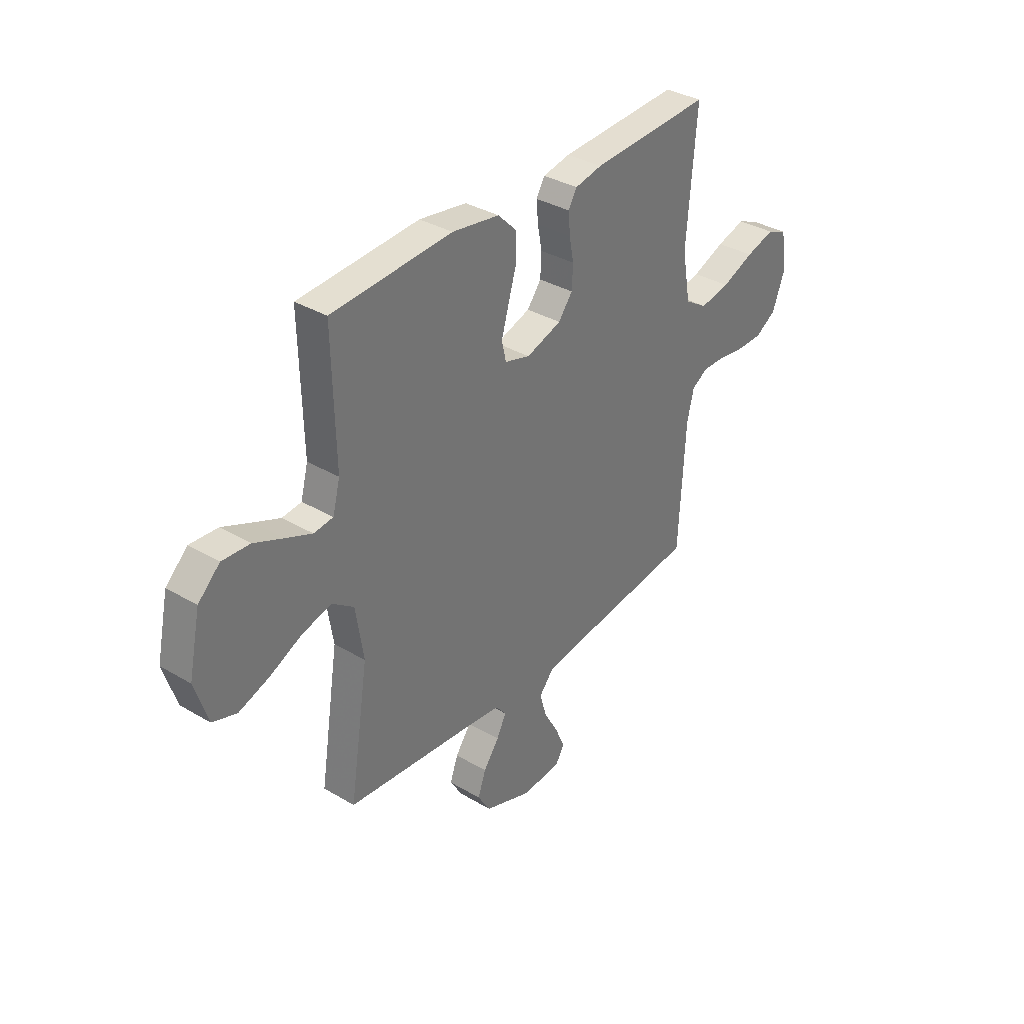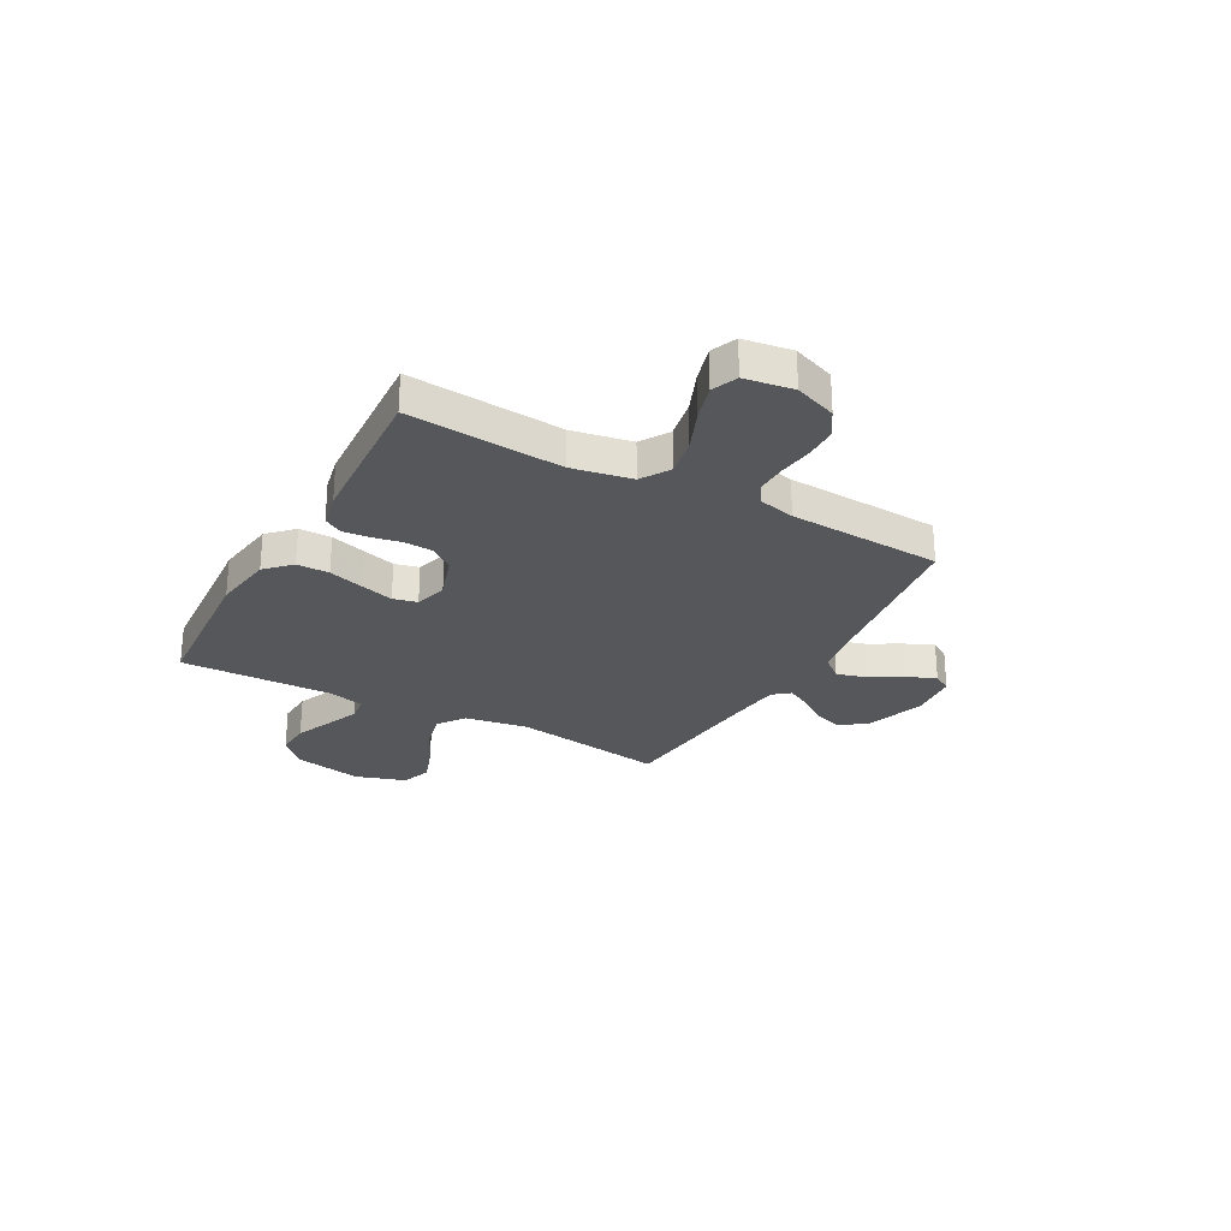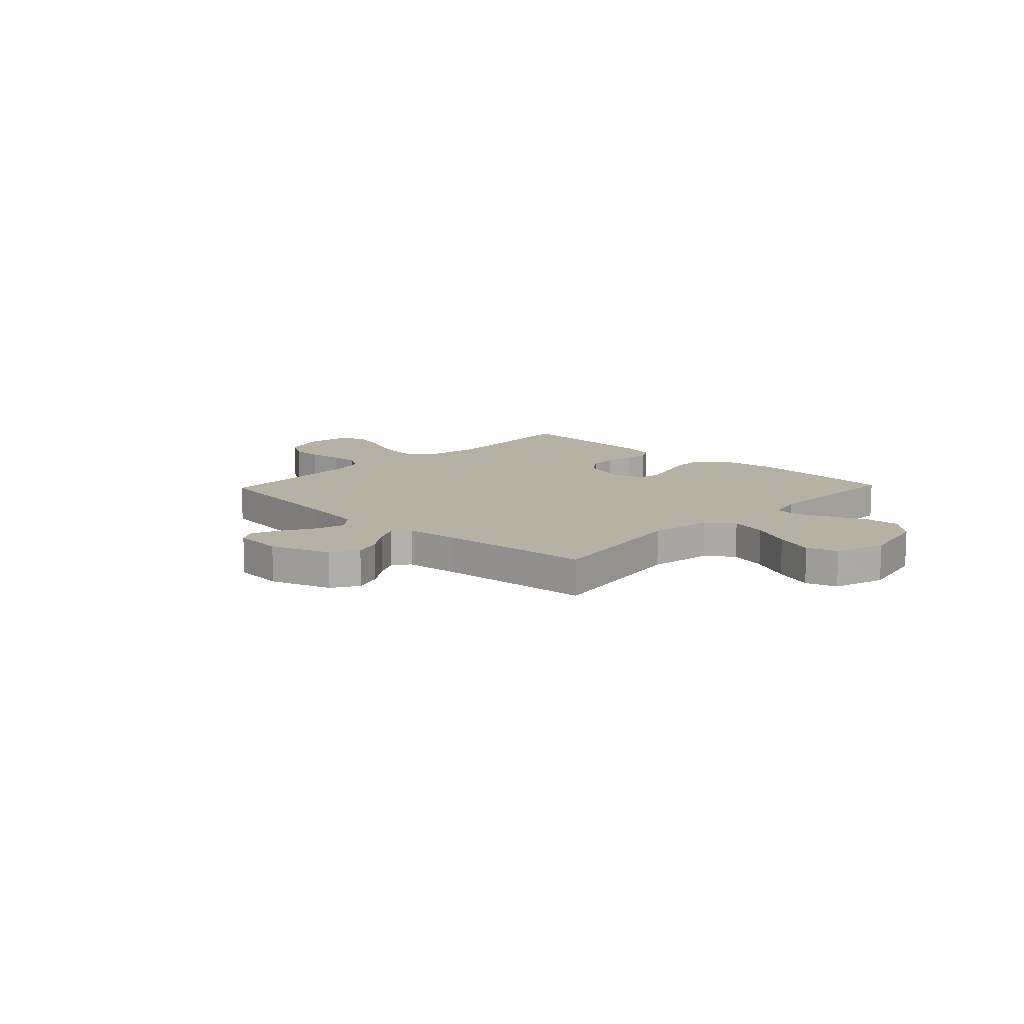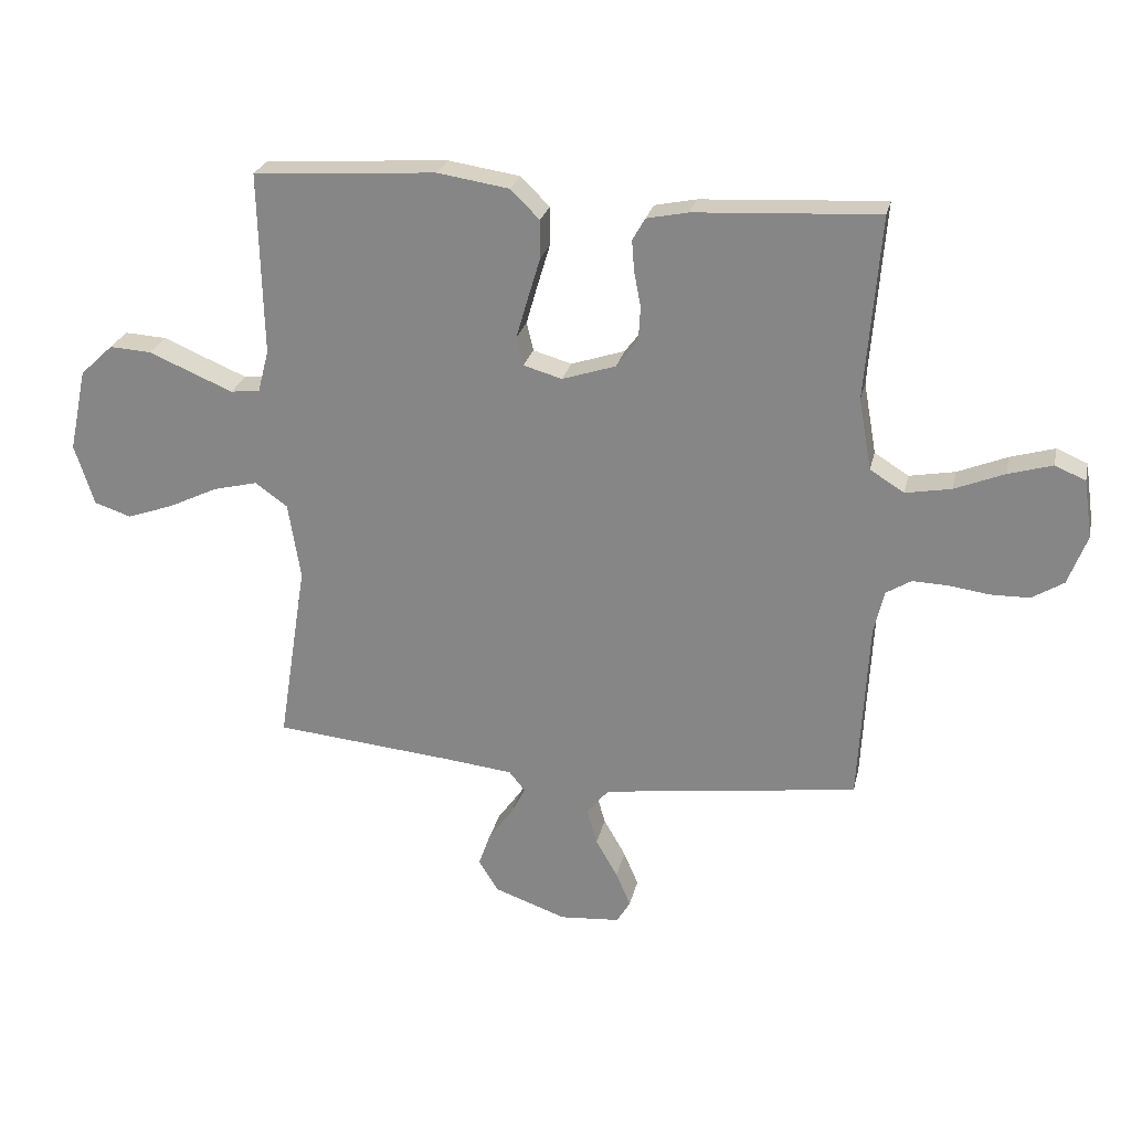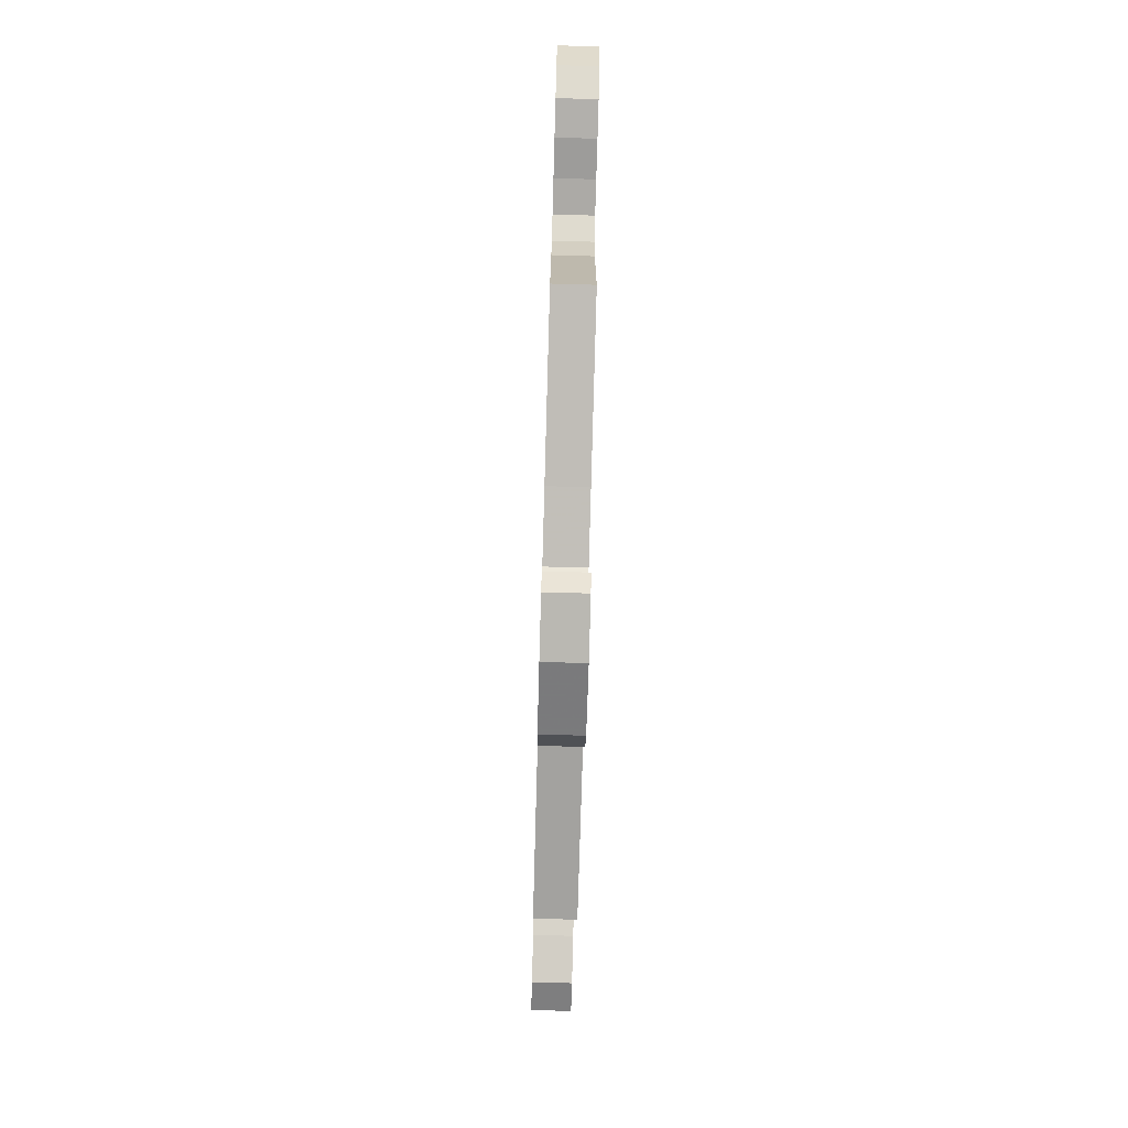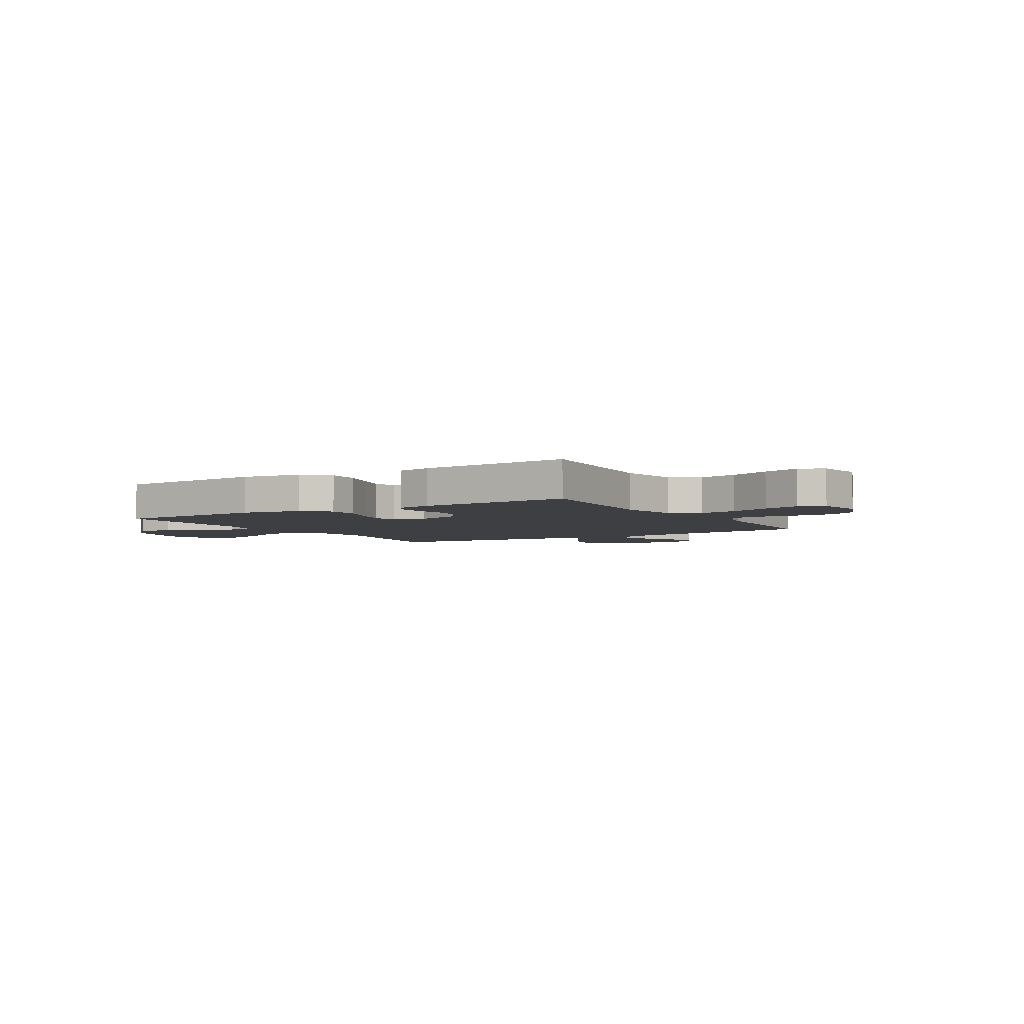
<metadata>
{"format":"obj","ext":"obj","renderer":"f3d","projection":"perspective","resolution":1024,"background":"white","views":[{"elev":34.8,"azim":-51.6,"up":"+Z"},{"elev":-26.9,"azim":61.3,"up":"+Y"},{"elev":12.0,"azim":-136.4,"up":"+Y"},{"elev":25.3,"azim":12.5,"up":"+Z"},{"elev":-77.9,"azim":88.4,"up":"+Z"},{"elev":-4.1,"azim":31.4,"up":"+Y"}]}
</metadata>
<code>
v 0.5 0.07 -0.5
v 0.2 0.07 -0.539
v 0.08 0.07 -0.557
v 0.044 0.07 -0.6
v 0.061 0.07 -0.659
v 0.097 0.07 -0.722
v 0.121 0.07 -0.778
v 0.099 0.07 -0.815
v 0 0.07 -0.823
v -0.118 0.07 -0.781
v -0.15 0.07 -0.729
v -0.13 0.07 -0.673
v -0.091 0.07 -0.619
v -0.067 0.07 -0.572
v -0.093 0.07 -0.54
v -0.2 0.07 -0.528
v -0.5 0.07 -0.5
v -0.453 0.07 -0.2
v -0.473 0.07 -0.074
v -0.526 0.07 -0.036
v -0.599 0.07 -0.054
v -0.68 0.07 -0.093
v -0.757 0.07 -0.12
v -0.817 0.07 -0.1
v -0.849 0.07 0
v -0.82 0.07 0.136
v -0.766 0.07 0.187
v -0.697 0.07 0.183
v -0.624 0.07 0.152
v -0.559 0.07 0.125
v -0.511 0.07 0.131
v -0.493 0.07 0.2
v -0.5 0.07 0.5
v -0.2 0.07 0.52
v -0.082 0.07 0.502
v -0.035 0.07 0.455
v -0.035 0.07 0.392
v -0.056 0.07 0.322
v -0.074 0.07 0.259
v -0.063 0.07 0.212
v 0 0.07 0.194
v 0.088 0.07 0.223
v 0.123 0.07 0.269
v 0.126 0.07 0.325
v 0.115 0.07 0.382
v 0.111 0.07 0.433
v 0.132 0.07 0.469
v 0.2 0.07 0.483
v 0.5 0.07 0.5
v 0.476 0.07 0.2
v 0.497 0.07 0.083
v 0.553 0.07 0.048
v 0.628 0.07 0.062
v 0.709 0.07 0.095
v 0.781 0.07 0.116
v 0.831 0.07 0.095
v 0.845 0.07 0
v 0.814 0.07 -0.082
v 0.762 0.07 -0.114
v 0.699 0.07 -0.115
v 0.633 0.07 -0.106
v 0.574 0.07 -0.104
v 0.533 0.07 -0.129
v 0.516 0.07 -0.2
v 0.5 0 -0.5
v 0.2 0 -0.539
v 0.08 0 -0.557
v 0.044 0 -0.6
v 0.061 0 -0.659
v 0.097 0 -0.722
v 0.121 0 -0.778
v 0.099 0 -0.815
v 0 0 -0.823
v -0.118 0 -0.781
v -0.15 0 -0.729
v -0.13 0 -0.673
v -0.091 0 -0.619
v -0.067 0 -0.572
v -0.093 0 -0.54
v -0.2 0 -0.528
v -0.5 0 -0.5
v -0.453 0 -0.2
v -0.473 0 -0.074
v -0.526 0 -0.036
v -0.599 0 -0.054
v -0.68 0 -0.093
v -0.757 0 -0.12
v -0.817 0 -0.1
v -0.849 0 0
v -0.82 0 0.136
v -0.766 0 0.187
v -0.697 0 0.183
v -0.624 0 0.152
v -0.559 0 0.125
v -0.511 0 0.131
v -0.493 0 0.2
v -0.5 0 0.5
v -0.2 0 0.52
v -0.082 0 0.502
v -0.035 0 0.455
v -0.035 0 0.392
v -0.056 0 0.322
v -0.074 0 0.259
v -0.063 0 0.212
v 0 0 0.194
v 0.088 0 0.223
v 0.123 0 0.269
v 0.126 0 0.325
v 0.115 0 0.382
v 0.111 0 0.433
v 0.132 0 0.469
v 0.2 0 0.483
v 0.5 0 0.5
v 0.476 0 0.2
v 0.497 0 0.083
v 0.553 0 0.048
v 0.628 0 0.062
v 0.709 0 0.095
v 0.781 0 0.116
v 0.831 0 0.095
v 0.845 0 0
v 0.814 0 -0.082
v 0.762 0 -0.114
v 0.699 0 -0.115
v 0.633 0 -0.106
v 0.574 0 -0.104
v 0.533 0 -0.129
v 0.516 0 -0.2
f 58 59 60 61
f 58 61 62
f 57 58 62
f 56 57 62
f 53 54 55 56
f 52 53 56 62
f 51 52 62 63
f 47 48 49 50
f 44 45 46 47
f 44 47 50 51
f 35 36 37 38
f 35 38 39
f 32 33 34 35
f 31 32 35 39
f 26 27 28 29
f 26 29 30
f 25 26 30
f 24 25 30 31
f 21 22 23 24
f 20 21 24 31
f 16 17 18
f 15 16 18 19
f 10 11 12 13
f 10 13 14
f 9 10 14
f 8 9 14
f 5 6 7 8
f 4 5 8 14
f 3 4 14 15
f 64 1 2
f 43 44 51 63
f 42 43 63 64
f 41 42 64 2
f 20 31 39 40
f 19 20 40 41
f 15 19 41
f 2 3 15 41
f 125 124 123 122
f 126 125 122
f 126 122 121
f 126 121 120
f 120 119 118 117
f 126 120 117 116
f 127 126 116 115
f 114 113 112 111
f 111 110 109 108
f 115 114 111 108
f 102 101 100 99
f 103 102 99
f 99 98 97 96
f 103 99 96 95
f 93 92 91 90
f 94 93 90
f 94 90 89
f 95 94 89 88
f 88 87 86 85
f 95 88 85 84
f 82 81 80
f 83 82 80 79
f 77 76 75 74
f 78 77 74
f 78 74 73
f 78 73 72
f 72 71 70 69
f 78 72 69 68
f 79 78 68 67
f 66 65 128
f 127 115 108 107
f 128 127 107 106
f 66 128 106 105
f 104 103 95 84
f 105 104 84 83
f 105 83 79
f 105 79 67 66
f 1 65 66 2
f 2 66 67 3
f 3 67 68 4
f 4 68 69 5
f 5 69 70 6
f 6 70 71 7
f 7 71 72 8
f 8 72 73 9
f 9 73 74 10
f 10 74 75 11
f 11 75 76 12
f 12 76 77 13
f 13 77 78 14
f 14 78 79 15
f 15 79 80 16
f 16 80 81 17
f 17 81 82 18
f 18 82 83 19
f 19 83 84 20
f 20 84 85 21
f 21 85 86 22
f 22 86 87 23
f 23 87 88 24
f 24 88 89 25
f 25 89 90 26
f 26 90 91 27
f 27 91 92 28
f 28 92 93 29
f 29 93 94 30
f 30 94 95 31
f 31 95 96 32
f 32 96 97 33
f 33 97 98 34
f 34 98 99 35
f 35 99 100 36
f 36 100 101 37
f 37 101 102 38
f 38 102 103 39
f 39 103 104 40
f 40 104 105 41
f 41 105 106 42
f 42 106 107 43
f 43 107 108 44
f 44 108 109 45
f 45 109 110 46
f 46 110 111 47
f 47 111 112 48
f 48 112 113 49
f 49 113 114 50
f 50 114 115 51
f 51 115 116 52
f 52 116 117 53
f 53 117 118 54
f 54 118 119 55
f 55 119 120 56
f 56 120 121 57
f 57 121 122 58
f 58 122 123 59
f 59 123 124 60
f 60 124 125 61
f 61 125 126 62
f 62 126 127 63
f 63 127 128 64
f 64 128 65 1

</code>
